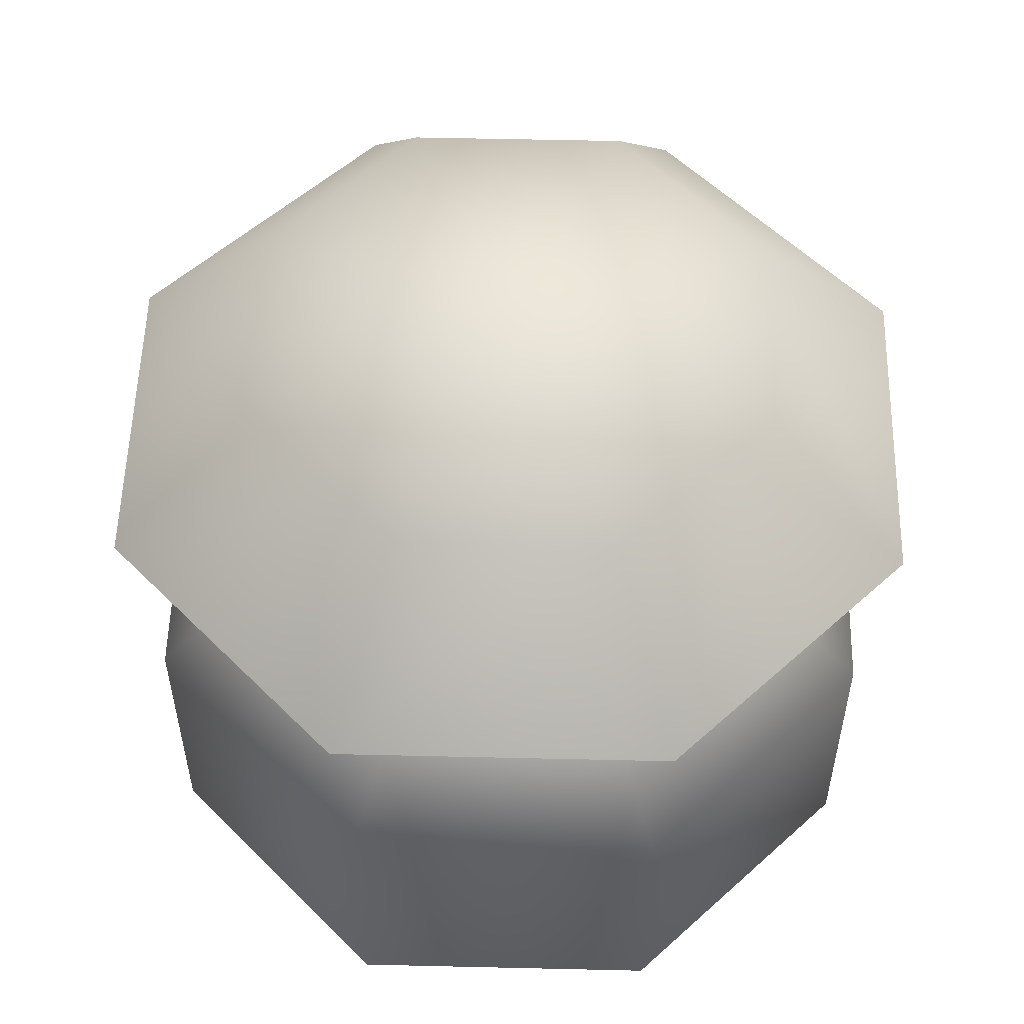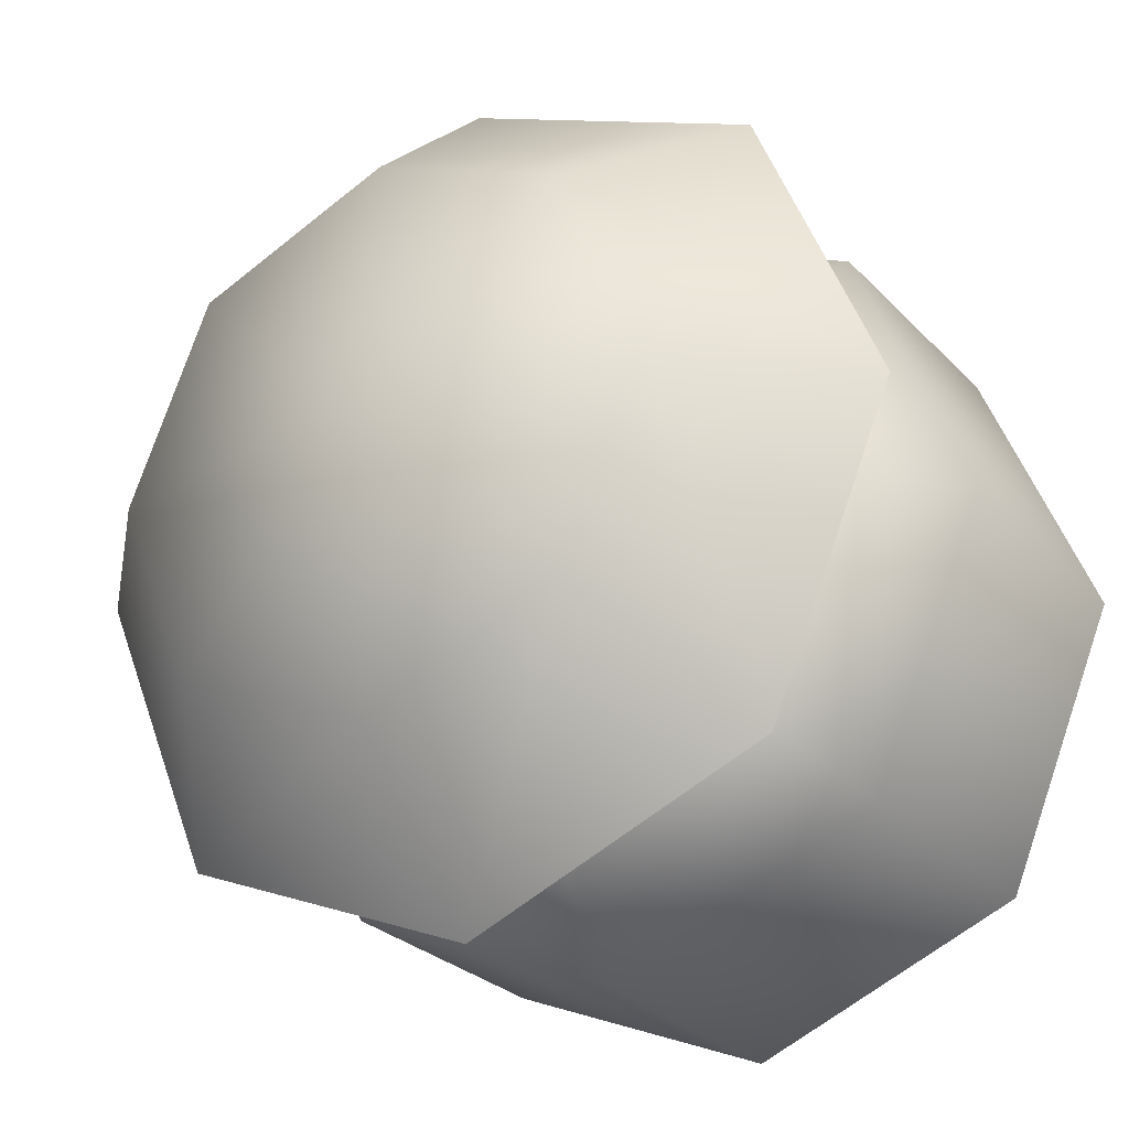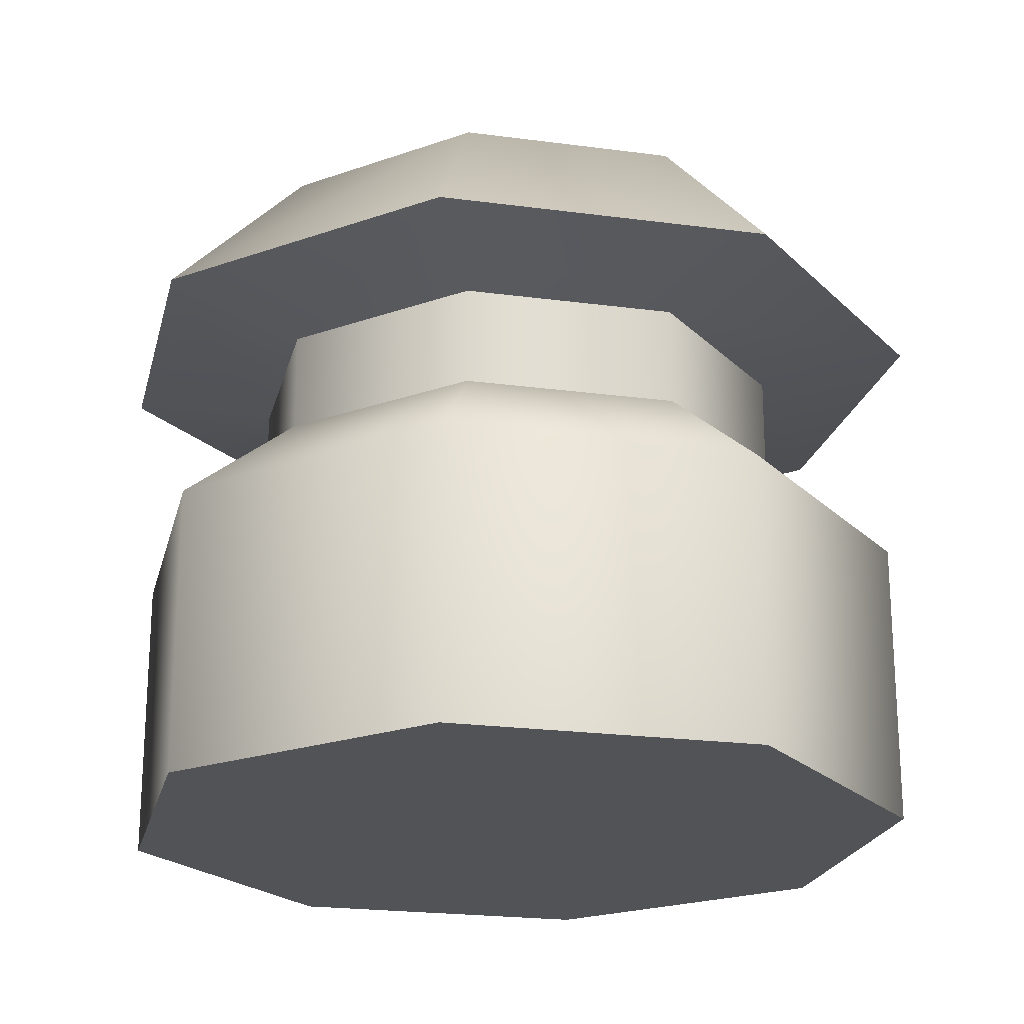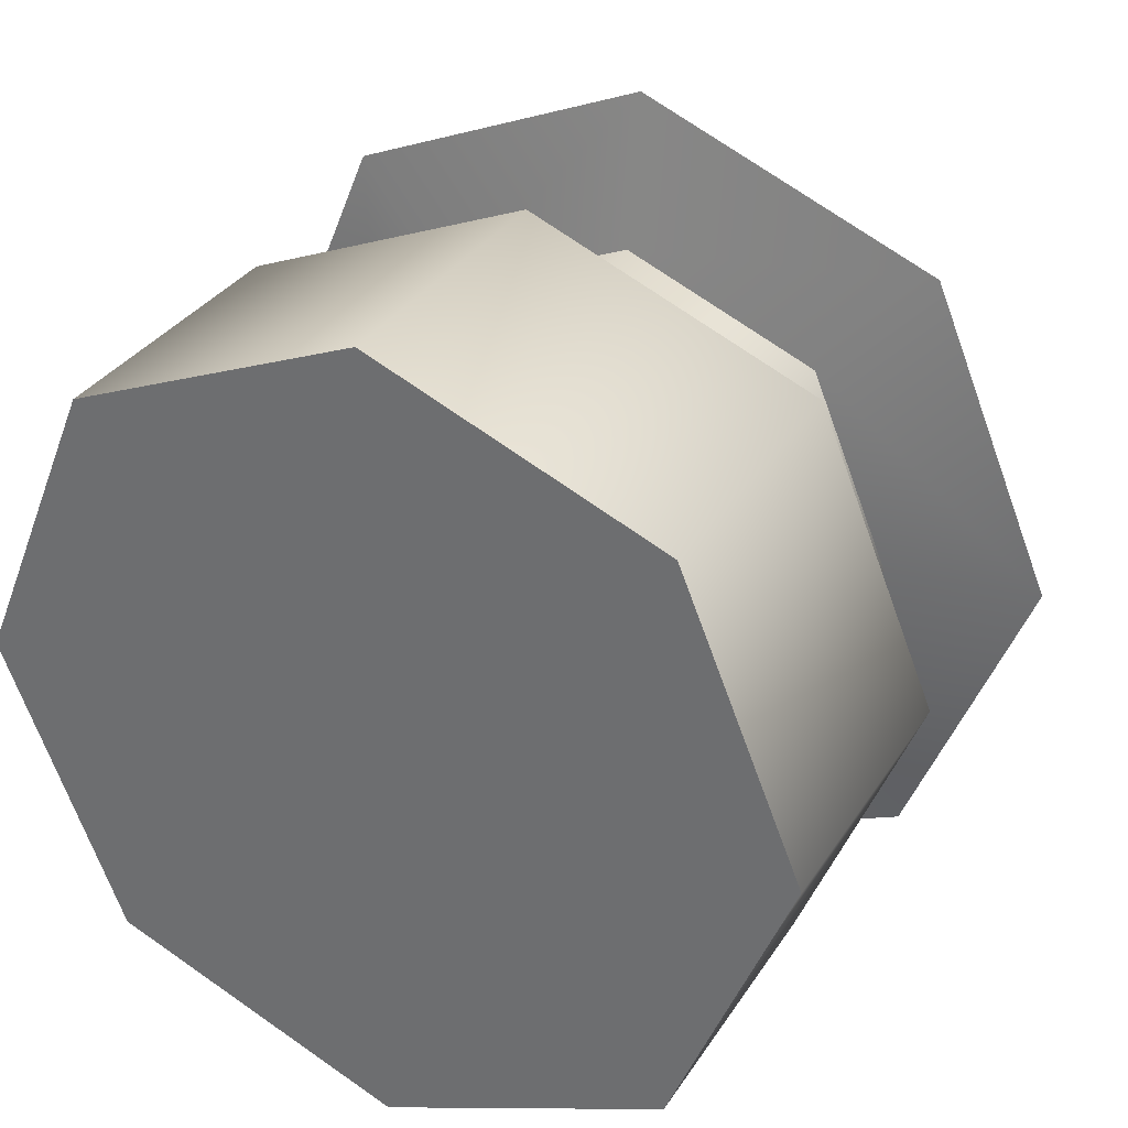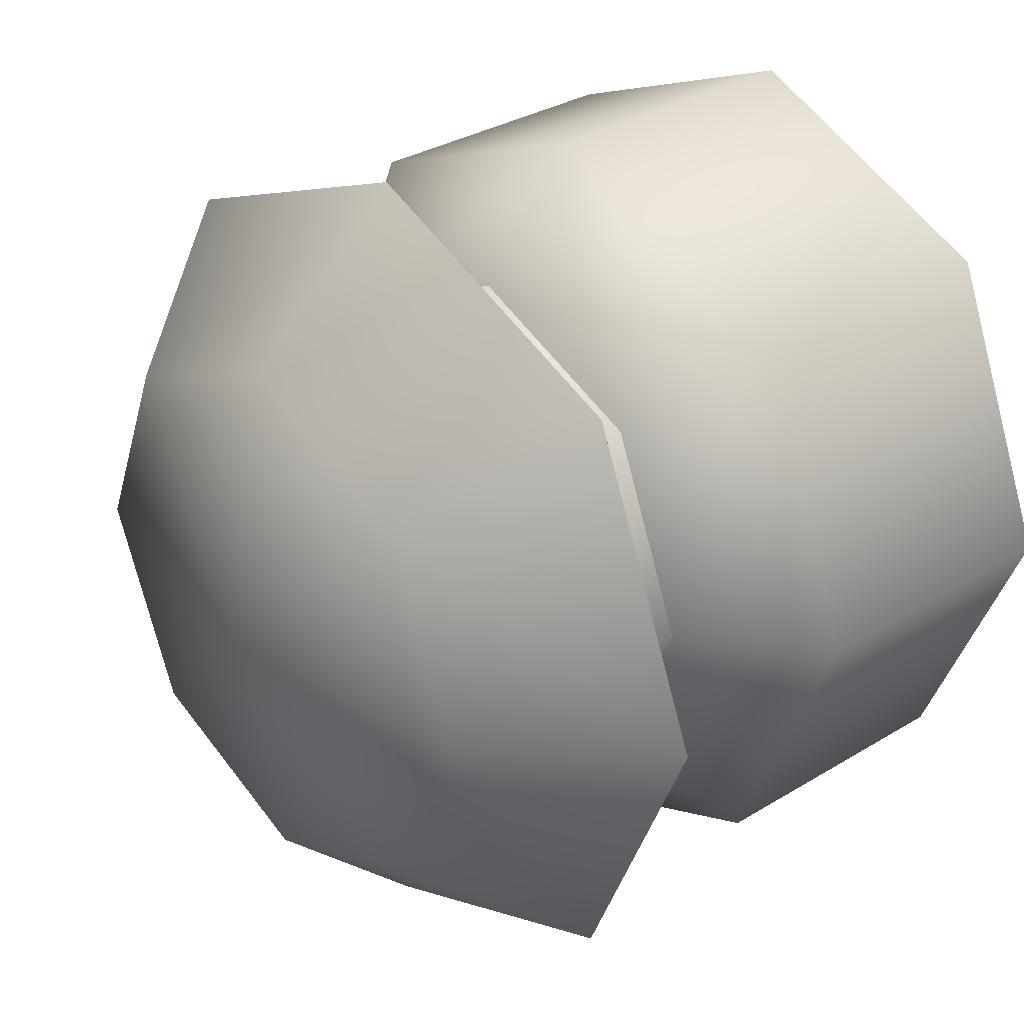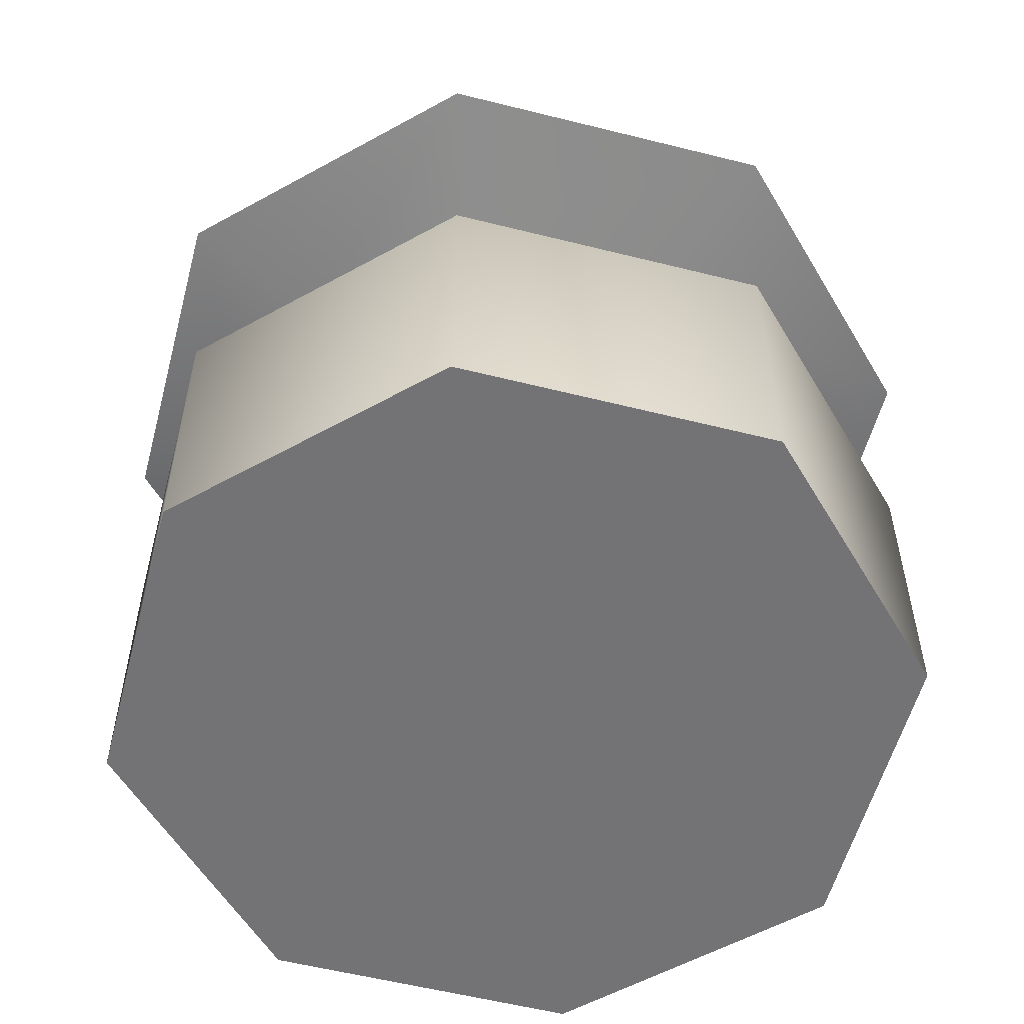
<metadata>
{"format":"obj","ext":"obj","renderer":"f3d","projection":"perspective","resolution":1024,"background":"white","views":[{"elev":54.7,"azim":158.9,"up":"+Z"},{"elev":-26.8,"azim":32.8,"up":"+Y"},{"elev":-21.9,"azim":54.3,"up":"+Z"},{"elev":31.9,"azim":-152.8,"up":"+Y"},{"elev":32.0,"azim":49.3,"up":"+Y"},{"elev":-56.0,"azim":142.7,"up":"+Z"}]}
</metadata>
<code>
v 3.082 3.082 0
v 0 4.358 1.5e-05
v -3.082 3.082 0
v -4.358 -0 4e-06
v -3.082 -3.082 0
v 0 -4.358 1.5e-05
v 3.082 -3.082 0
v 4.358 -0 4e-06
v 2.127 2.127 7.318
v 0 3.008 7.318
v -2.127 2.127 7.318
v -3.008 0 7.318
v -2.127 -2.127 7.318
v 0 -3.008 7.318
v 2.127 -2.127 7.318
v 3.008 0 7.318
v 0 0 7.831
v -3.082 -3.082 3.139
v -4.358 0 3.139
v -3.082 3.082 3.139
v 0 4.358 3.139
v 3.082 3.082 3.139
v 4.358 0 3.139
v 3.082 -3.082 3.139
v 0 -4.358 3.139
v -2.127 -2.127 4.246
v -3.008 0 4.246
v -2.127 2.127 4.246
v 0 3.008 4.246
v 2.127 2.127 4.246
v 3.008 0 4.246
v 2.127 -2.127 4.246
v 0 -3.008 4.246
v -3.008 0 5.331
v -2.127 2.127 5.331
v 0 3.008 5.331
v 2.127 2.127 5.331
v 3.008 0 5.331
v 2.127 -2.127 5.331
v 0 -3.008 5.331
v -2.127 -2.127 5.331
v -4.642 0 5.598
v -3.282 3.282 5.598
v 0 4.642 5.598
v 3.282 3.282 5.598
v 4.642 0 5.598
v 3.282 -3.282 5.598
v 0 -4.642 5.598
v -3.282 -3.282 5.598
f 1 2 21 22
f 2 3 20 21
f 3 4 19 20
f 4 5 18 19
f 5 6 25 18
f 6 7 24 25
f 7 8 23 24
f 8 1 22 23
f 9 10 17
f 10 11 17
f 11 12 17
f 12 13 17
f 13 14 17
f 14 15 17
f 15 16 17
f 16 9 17
f 19 18 26 27
f 20 19 27 28
f 21 20 28 29
f 22 21 29 30
f 23 22 30 31
f 24 23 31 32
f 25 24 32 33
f 18 25 33 26
f 27 26 41 34
f 28 27 34 35
f 29 28 35 36
f 30 29 36 37
f 31 30 37 38
f 32 31 38 39
f 33 32 39 40
f 26 33 40 41
f 35 34 42 43
f 36 35 43 44
f 37 36 44 45
f 38 37 45 46
f 39 38 46 47
f 40 39 47 48
f 41 40 48 49
f 34 41 49 42
f 43 42 12 11
f 44 43 11 10
f 45 44 10 9
f 46 45 9 16
f 47 46 16 15
f 48 47 15 14
f 49 48 14 13
f 42 49 13 12
f 3 2 4
f 2 1 4
f 1 8 4
f 8 7 4
f 7 6 4
f 6 5 4

</code>
